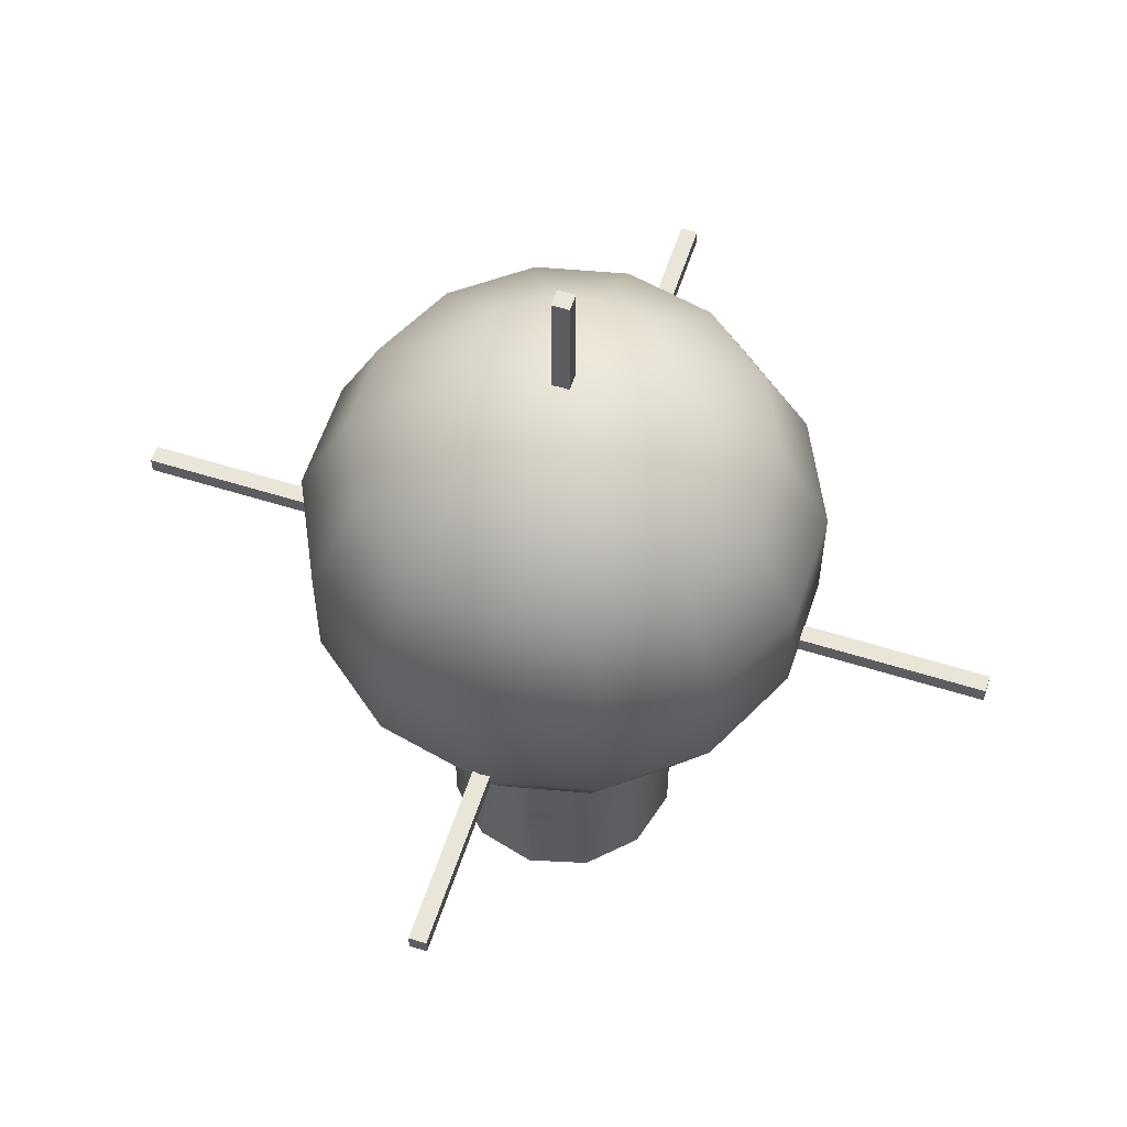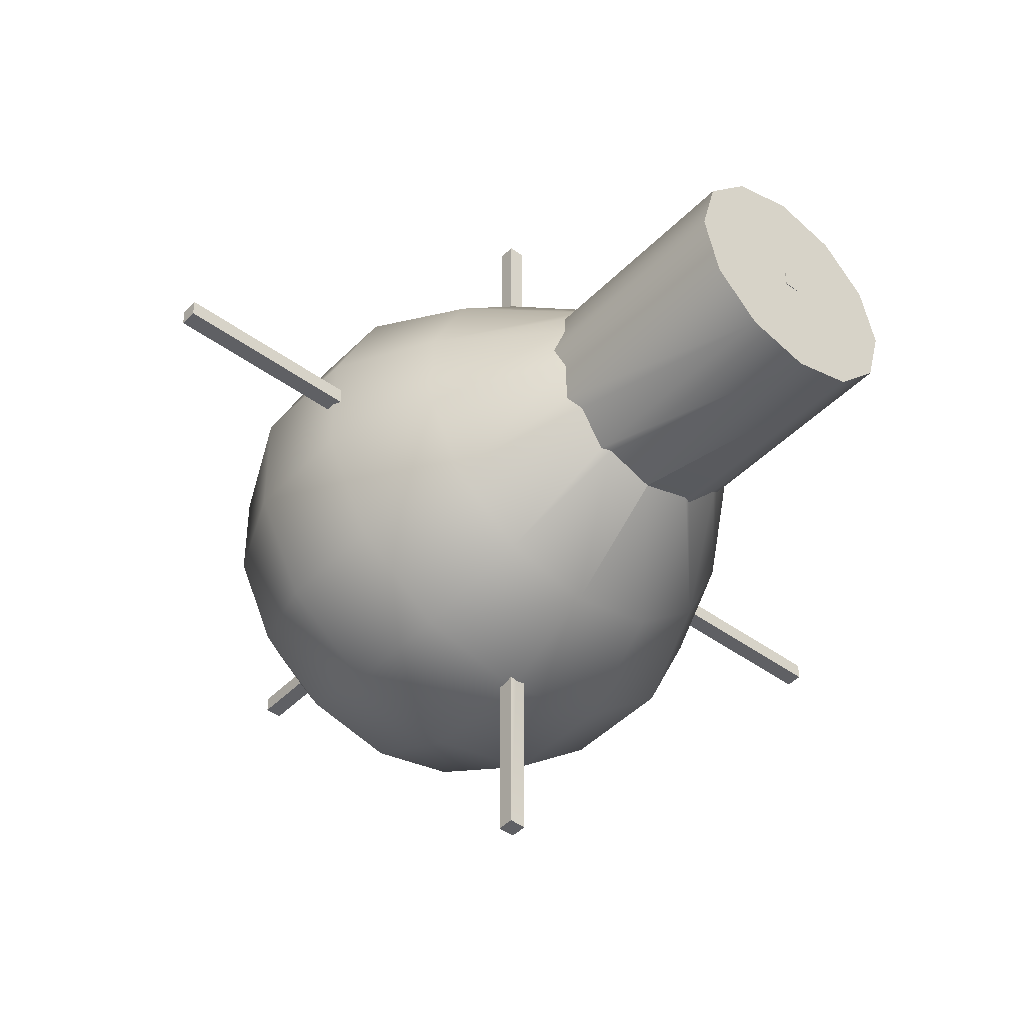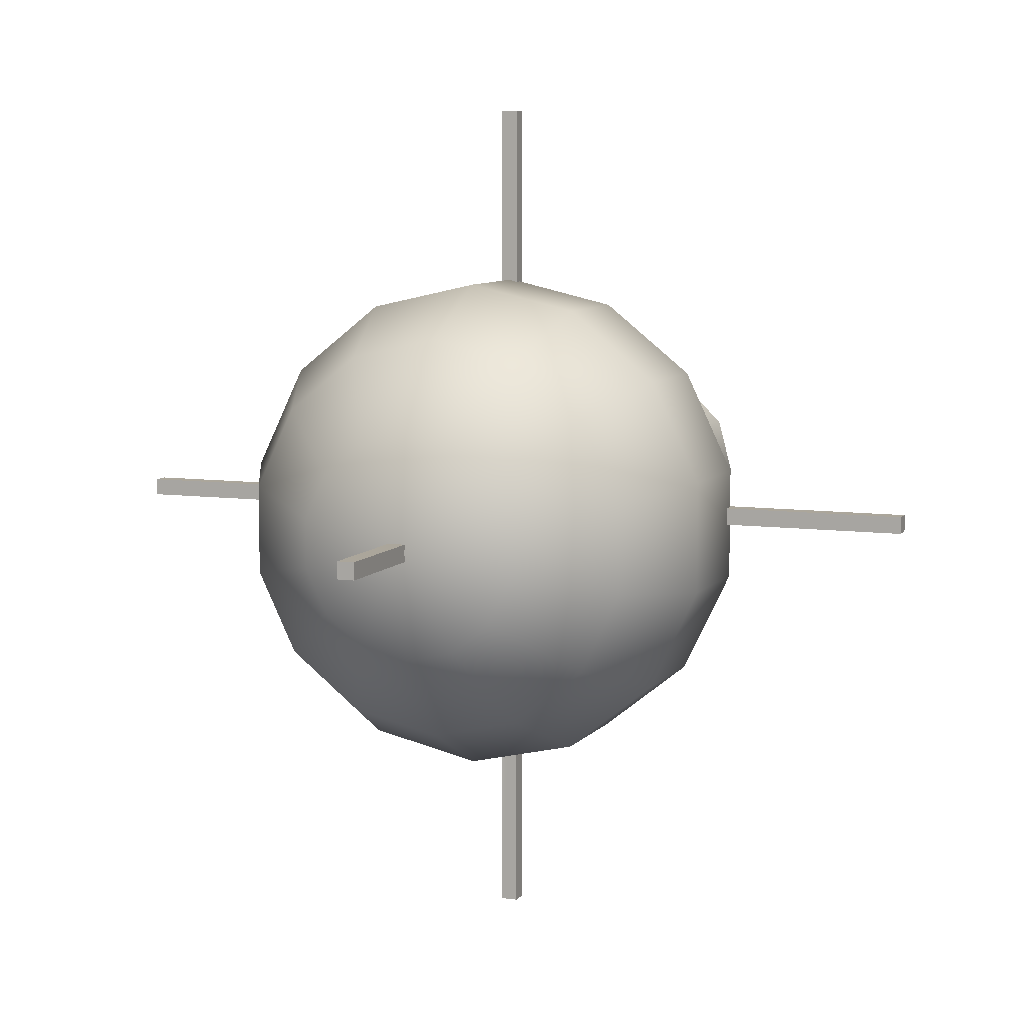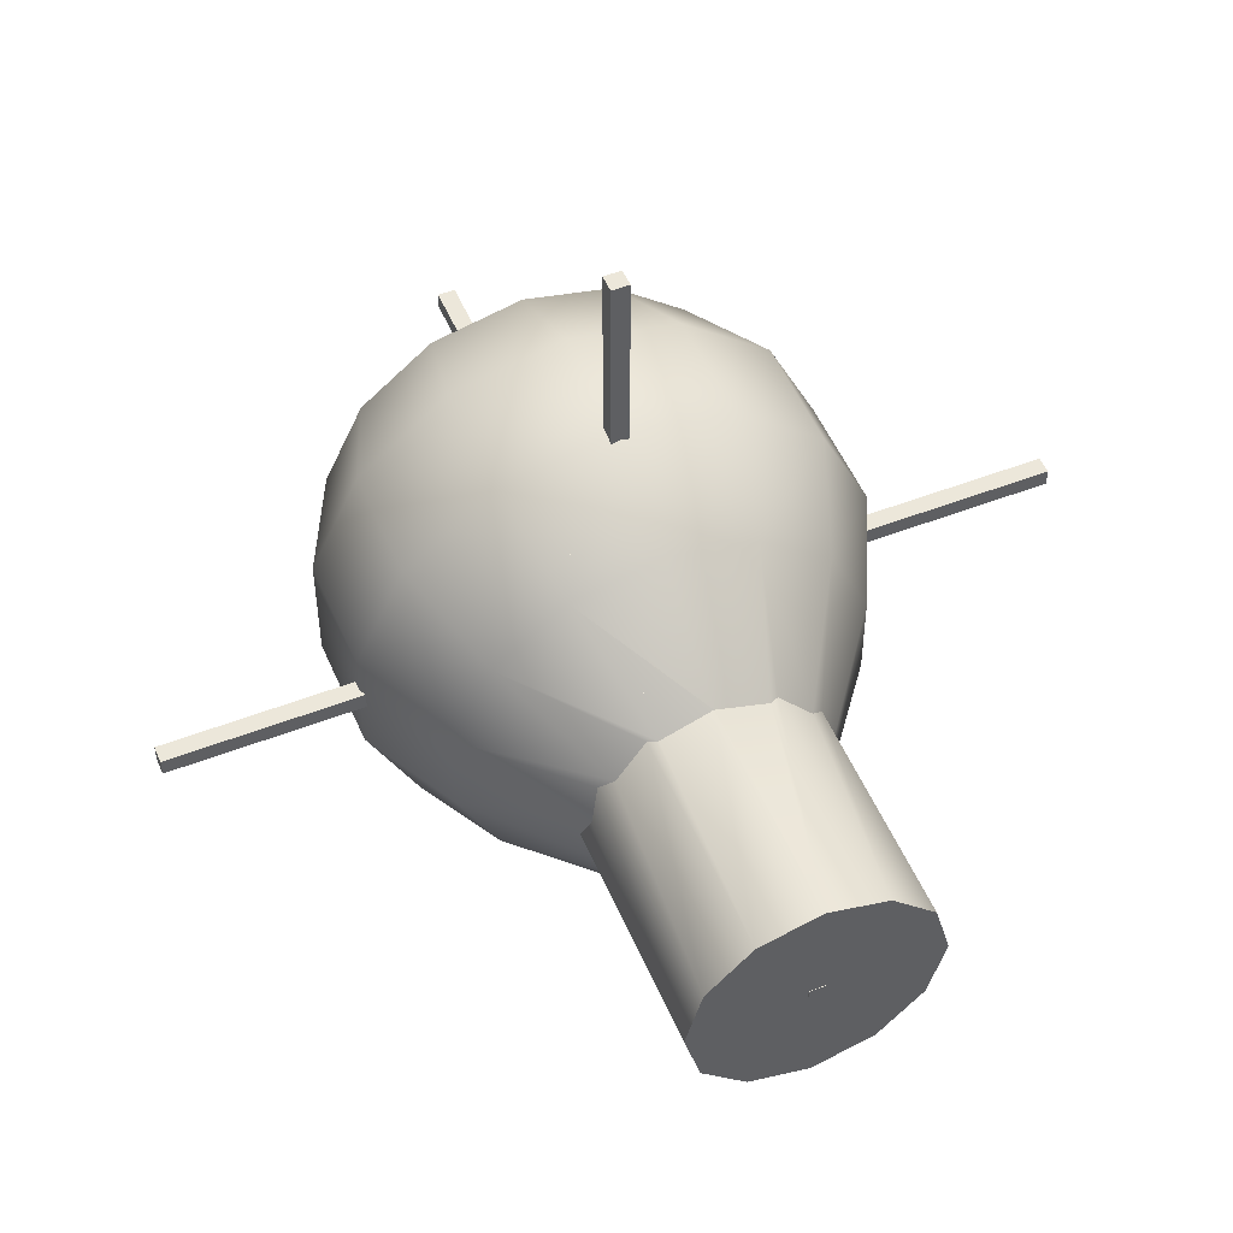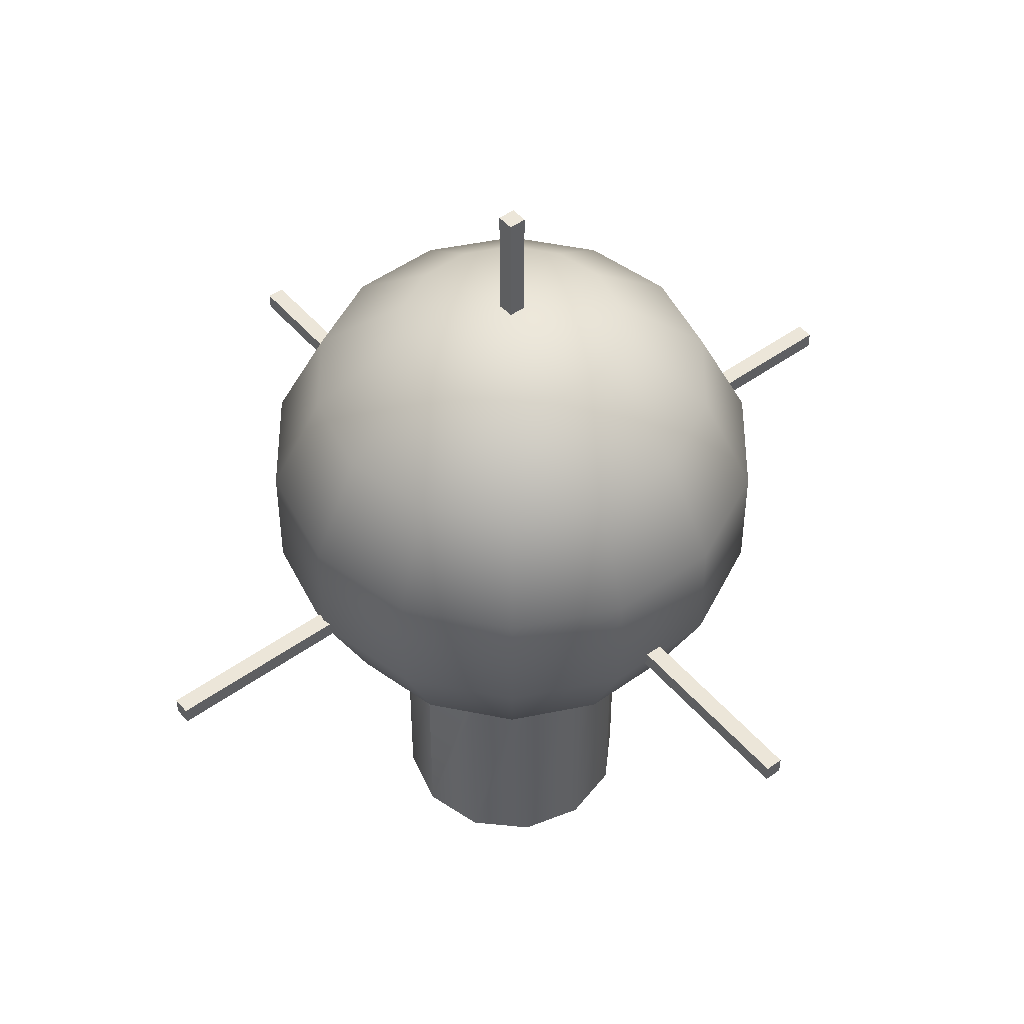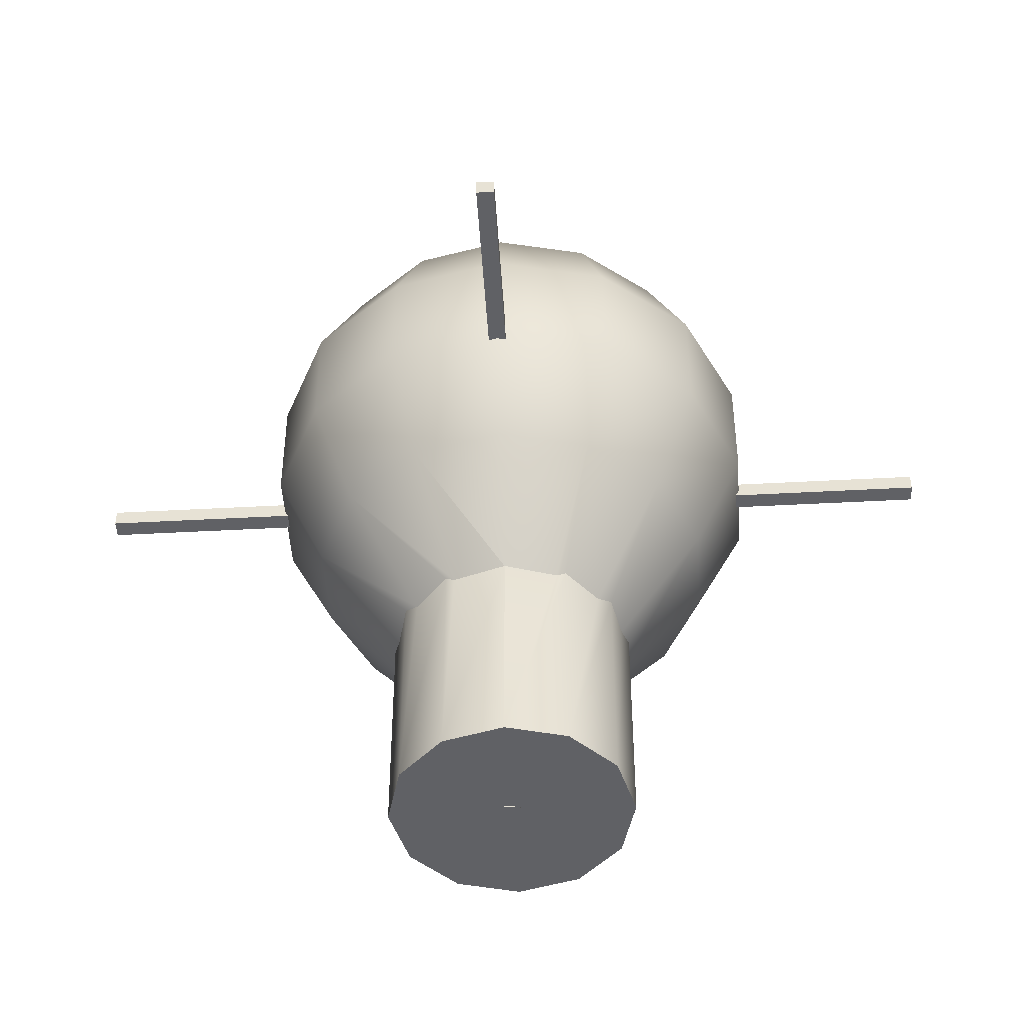
<metadata>
{"format":"obj","ext":"obj","renderer":"f3d","projection":"perspective","resolution":1024,"background":"white","views":[{"elev":58.2,"azim":18.0,"up":"+Y"},{"elev":-44.5,"azim":-40.5,"up":"+Z"},{"elev":7.9,"azim":-158.8,"up":"+Z"},{"elev":51.6,"azim":-22.7,"up":"+Z"},{"elev":49.0,"azim":51.4,"up":"+Y"},{"elev":-47.6,"azim":3.5,"up":"+Y"}]}
</metadata>
<code>
v  12.09 -29.35 6.98
v  13.96 -29.35 -0.0001
v  13.96 -3.469 -0.0001
v  13.16 -4.54 3.002
v  12.09 -3.521 6.98
v  6.98 -29.35 12.09
v  10.61 -4.441 8.46
v  6.98 -3.676 12.09
v  0 -29.35 13.96
v  -6.98 -29.35 12.09
v  -12.09 -29.35 6.98
v  -13.96 -29.35 -0.0001
v  -12.09 -29.35 -6.98
v  -6.98 -29.35 -12.09
v  0 -29.35 -13.96
v  6.98 -29.35 -12.09
v  12.09 -29.35 -6.98
v  12.09 -3.521 -6.98
v  13.16 -4.54 -3.003
v  5.955 -4.241 12.36
v  0.0004 -3.934 13.96
v  0 -3.934 13.96
v  -5.954 -4.241 12.36
v  -6.98 -3.675 12.09
v  -10.61 -4.441 8.46
v  -12.09 -3.52 6.98
v  -13.16 -4.539 3.002
v  -13.96 -3.468 -0.0001
v  -13.16 -4.539 -3.003
v  -12.09 -3.52 -6.98
v  -10.61 -4.441 -8.461
v  -6.98 -3.676 -12.09
v  -5.954 -4.241 -12.36
v  0 -3.934 -13.96
v  0.0004 -3.935 -13.96
v  5.955 -4.242 -12.36
v  6.98 -3.676 -12.09
v  10.61 -4.441 -8.46
v  0.0004 57.1 -0.0003
v  0.0004 54.13 -13.02
v  -5.647 54.13 -11.73
v  -10.18 54.13 -8.116
v  5.648 54.13 -11.73
v  0.0004 45.8 -23.46
v  -10.18 45.8 -21.13
v  -12.69 54.13 -2.897
v  -18.34 45.8 -14.62
v  10.18 54.13 -8.116
v  10.18 45.8 -21.13
v  0.0004 33.77 -29.25
v  -12.69 33.77 -26.35
v  -12.69 54.13 2.896
v  -22.87 45.8 -5.22
v  -22.87 33.77 -18.24
v  12.69 54.13 -2.897
v  18.34 45.8 -14.62
v  12.69 33.77 -26.35
v  0.0004 20.42 -29.25
v  -12.69 20.42 -26.35
v  -10.18 54.13 8.115
v  -22.87 45.8 5.219
v  -28.51 33.77 -6.508
v  -22.87 20.42 -18.24
v  12.69 54.13 2.896
v  22.87 45.8 -5.22
v  22.87 33.77 -18.24
v  12.69 20.42 -26.35
v  0.0004 8.391 -23.46
v  -10.18 8.391 -21.13
v  -5.647 54.13 11.73
v  -18.34 45.8 14.62
v  -28.51 33.77 6.508
v  -28.51 20.42 -6.508
v  -18.34 8.391 -14.62
v  10.18 54.13 8.115
v  22.87 45.8 5.219
v  28.51 33.77 -6.508
v  22.87 20.42 -18.24
v  10.18 8.391 -21.13
v  0.0004 54.13 13.02
v  -10.18 45.8 21.13
v  -22.87 33.77 18.24
v  -28.51 20.42 6.508
v  -22.87 8.391 -5.22
v  5.648 54.13 11.73
v  18.34 45.8 14.62
v  28.51 33.77 6.508
v  28.51 20.42 -6.508
v  18.34 8.391 -14.62
v  0.0004 45.8 23.45
v  -12.69 33.77 26.35
v  -22.87 20.42 18.24
v  -22.87 8.391 5.219
v  10.18 45.8 21.13
v  22.87 33.77 18.24
v  28.51 20.42 6.508
v  22.87 8.391 -5.22
v  0.0004 33.77 29.25
v  -12.69 20.42 26.35
v  -18.34 8.391 14.62
v  12.69 33.77 26.35
v  22.87 20.42 18.24
v  22.87 8.391 5.219
v  0.0004 20.42 29.25
v  -10.18 8.391 21.13
v  12.69 20.42 26.35
v  18.34 8.391 14.62
v  0.0004 8.391 23.45
v  10.18 8.391 21.13
v  -1 -29.42 -1
v  1 -29.42 -1
v  1 -29.42 1
v  -1 -29.42 1
v  1 19.58 1
v  -1 19.58 1
v  -1 19.58 -0
v  -1 21.58 -0
v  -1 21.58 1
v  -1 70.58 1
v  -1 70.58 -1
v  1 70.58 -1
v  1 21.58 -1
v  -1 21.58 -1
v  -1 19.58 -1
v  1 19.58 -1
v  1 70.58 1
v  1 21.58 1
v  1 21.58 -0
v  -50 21.58 -0
v  -50 19.58 -0
v  -1 19.58 2
v  -50 19.58 2
v  -50 21.58 2
v  50 21.58 2
v  50 21.58 -0
v  -1 19.58 50
v  -1 21.58 50
v  -1 21.58 2
v  1 21.58 2
v  1 19.58 2
v  50 19.58 2
v  50 19.58 -0
v  1 19.58 -0
v  1 19.58 50
v  1 19.58 -50
v  -1 19.58 -50
v  1 21.58 50
v  1 21.58 -50
v  -1 21.58 -50
g point_light
f 1 2 3
f 1 3 4
f 5 1 4
f 6 1 5
f 6 5 7
f 8 6 7
f 1 6 9
f 9 10 11
f 11 12 13
f 9 11 13
f 13 14 15
f 15 16 17
f 13 15 17
f 9 13 17
f 1 9 17
f 2 1 17
f 2 17 18
f 2 18 19
f 3 2 19
f 9 6 8
f 9 8 20
f 9 20 21
f 22 9 21
f 10 9 22
f 10 22 23
f 24 10 23
f 11 10 24
f 11 24 25
f 26 11 25
f 12 11 26
f 12 26 27
f 28 12 27
f 13 12 28
f 13 28 29
f 30 13 29
f 14 13 30
f 14 30 31
f 32 14 31
f 15 14 32
f 15 32 33
f 34 15 33
f 16 15 34
f 16 34 35
f 16 35 36
f 37 16 36
f 17 16 37
f 17 37 38
f 18 17 38
f 39 40 41
f 39 41 42
f 39 43 40
f 44 45 41
f 41 40 44
f 39 42 46
f 45 47 42
f 42 41 45
f 39 48 43
f 49 44 40
f 40 43 49
f 50 51 45
f 45 44 50
f 39 46 52
f 47 53 46
f 46 42 47
f 51 54 47
f 47 45 51
f 39 55 48
f 56 49 43
f 43 48 56
f 57 50 44
f 44 49 57
f 58 59 51
f 51 50 58
f 39 52 60
f 53 61 52
f 52 46 53
f 54 62 53
f 53 47 54
f 59 63 54
f 54 51 59
f 39 64 55
f 65 56 48
f 48 55 65
f 66 57 49
f 49 56 66
f 67 58 50
f 50 57 67
f 68 69 59
f 59 58 68
f 39 60 70
f 61 71 60
f 60 52 61
f 62 72 61
f 61 53 62
f 63 73 62
f 62 54 63
f 69 74 63
f 63 59 69
f 39 75 64
f 76 65 55
f 55 64 76
f 77 66 56
f 56 65 77
f 78 67 57
f 57 66 78
f 79 68 58
f 58 67 79
f 68 35 34
f 68 34 33
f 68 33 69
f 39 70 80
f 71 81 70
f 70 60 71
f 72 82 71
f 71 61 72
f 73 83 72
f 72 62 73
f 74 84 73
f 73 63 74
f 69 33 32
f 69 32 31
f 69 31 74
f 39 85 75
f 86 76 64
f 64 75 86
f 87 77 65
f 65 76 87
f 88 78 66
f 66 77 88
f 89 79 67
f 67 78 89
f 35 68 79
f 79 36 35
f 39 80 85
f 81 90 80
f 80 70 81
f 82 91 81
f 81 71 82
f 83 92 82
f 82 72 83
f 84 93 83
f 83 73 84
f 74 31 30
f 74 30 29
f 74 29 84
f 94 86 75
f 75 85 94
f 95 87 76
f 76 86 95
f 96 88 77
f 77 87 96
f 97 89 78
f 78 88 97
f 89 38 37
f 89 37 36
f 89 36 79
f 90 94 85
f 85 80 90
f 91 98 90
f 90 81 91
f 92 99 91
f 91 82 92
f 93 100 92
f 92 83 93
f 84 29 28
f 84 28 27
f 84 27 93
f 101 95 86
f 86 94 101
f 102 96 87
f 87 95 102
f 103 97 88
f 88 96 103
f 97 19 18
f 97 18 38
f 97 38 89
f 98 101 94
f 94 90 98
f 99 104 98
f 98 91 99
f 100 105 99
f 99 92 100
f 93 27 26
f 93 26 25
f 93 25 100
f 106 102 95
f 95 101 106
f 107 103 96
f 96 102 107
f 103 4 3
f 103 3 19
f 103 19 97
f 104 106 101
f 101 98 104
f 105 108 104
f 104 99 105
f 100 25 24
f 100 24 23
f 100 23 105
f 109 107 102
f 102 106 109
f 107 7 5
f 107 5 4
f 107 4 103
f 108 109 106
f 106 104 108
f 105 23 22
f 105 22 21
f 105 21 108
f 109 20 8
f 109 8 7
f 109 7 107
f 109 108 21
f 21 20 109
f 110 111 112
f 112 113 110
f 112 114 115
f 115 115 115
f 112 115 115
f 113 112 115
f 110 113 115
f 110 115 116
f 117 118 119
f 117 119 120
f 116 117 120
f 110 116 120
f 120 121 122
f 120 122 123
f 110 120 123
f 110 123 124
f 111 110 124
f 111 124 125
f 111 125 114
f 114 112 111
f 126 119 118
f 118 127 126
f 126 121 120
f 120 119 126
f 122 121 126
f 126 127 128
f 122 126 128
f 122 128 128
f 129 117 116
f 116 130 129
f 130 116 115
f 115 115 131
f 130 115 131
f 130 131 132
f 130 132 133
f 133 129 130
f 118 117 129
f 118 129 133
f 127 118 133
f 127 133 134
f 128 127 134
f 135 128 134
f 136 137 138
f 136 138 131
f 115 136 131
f 115 131 115
f 139 140 141
f 139 141 134
f 138 139 134
f 138 134 133
f 131 138 133
f 132 131 133
f 135 134 141
f 141 142 135
f 128 135 142
f 142 143 128
f 128 142 128
f 128 128 128
f 144 136 115
f 144 115 114
f 145 144 114
f 145 114 125
f 146 145 125
f 146 125 124
f 144 147 137
f 137 136 144
f 137 147 139
f 139 138 137
f 145 148 128
f 145 128 143
f 140 139 147
f 140 147 144
f 143 140 144
f 145 143 144
f 142 141 140
f 140 143 142
f 148 149 123
f 148 123 122
f 148 122 128
f 148 128 128
f 146 124 123
f 123 149 146
f 149 148 145
f 145 146 149

</code>
